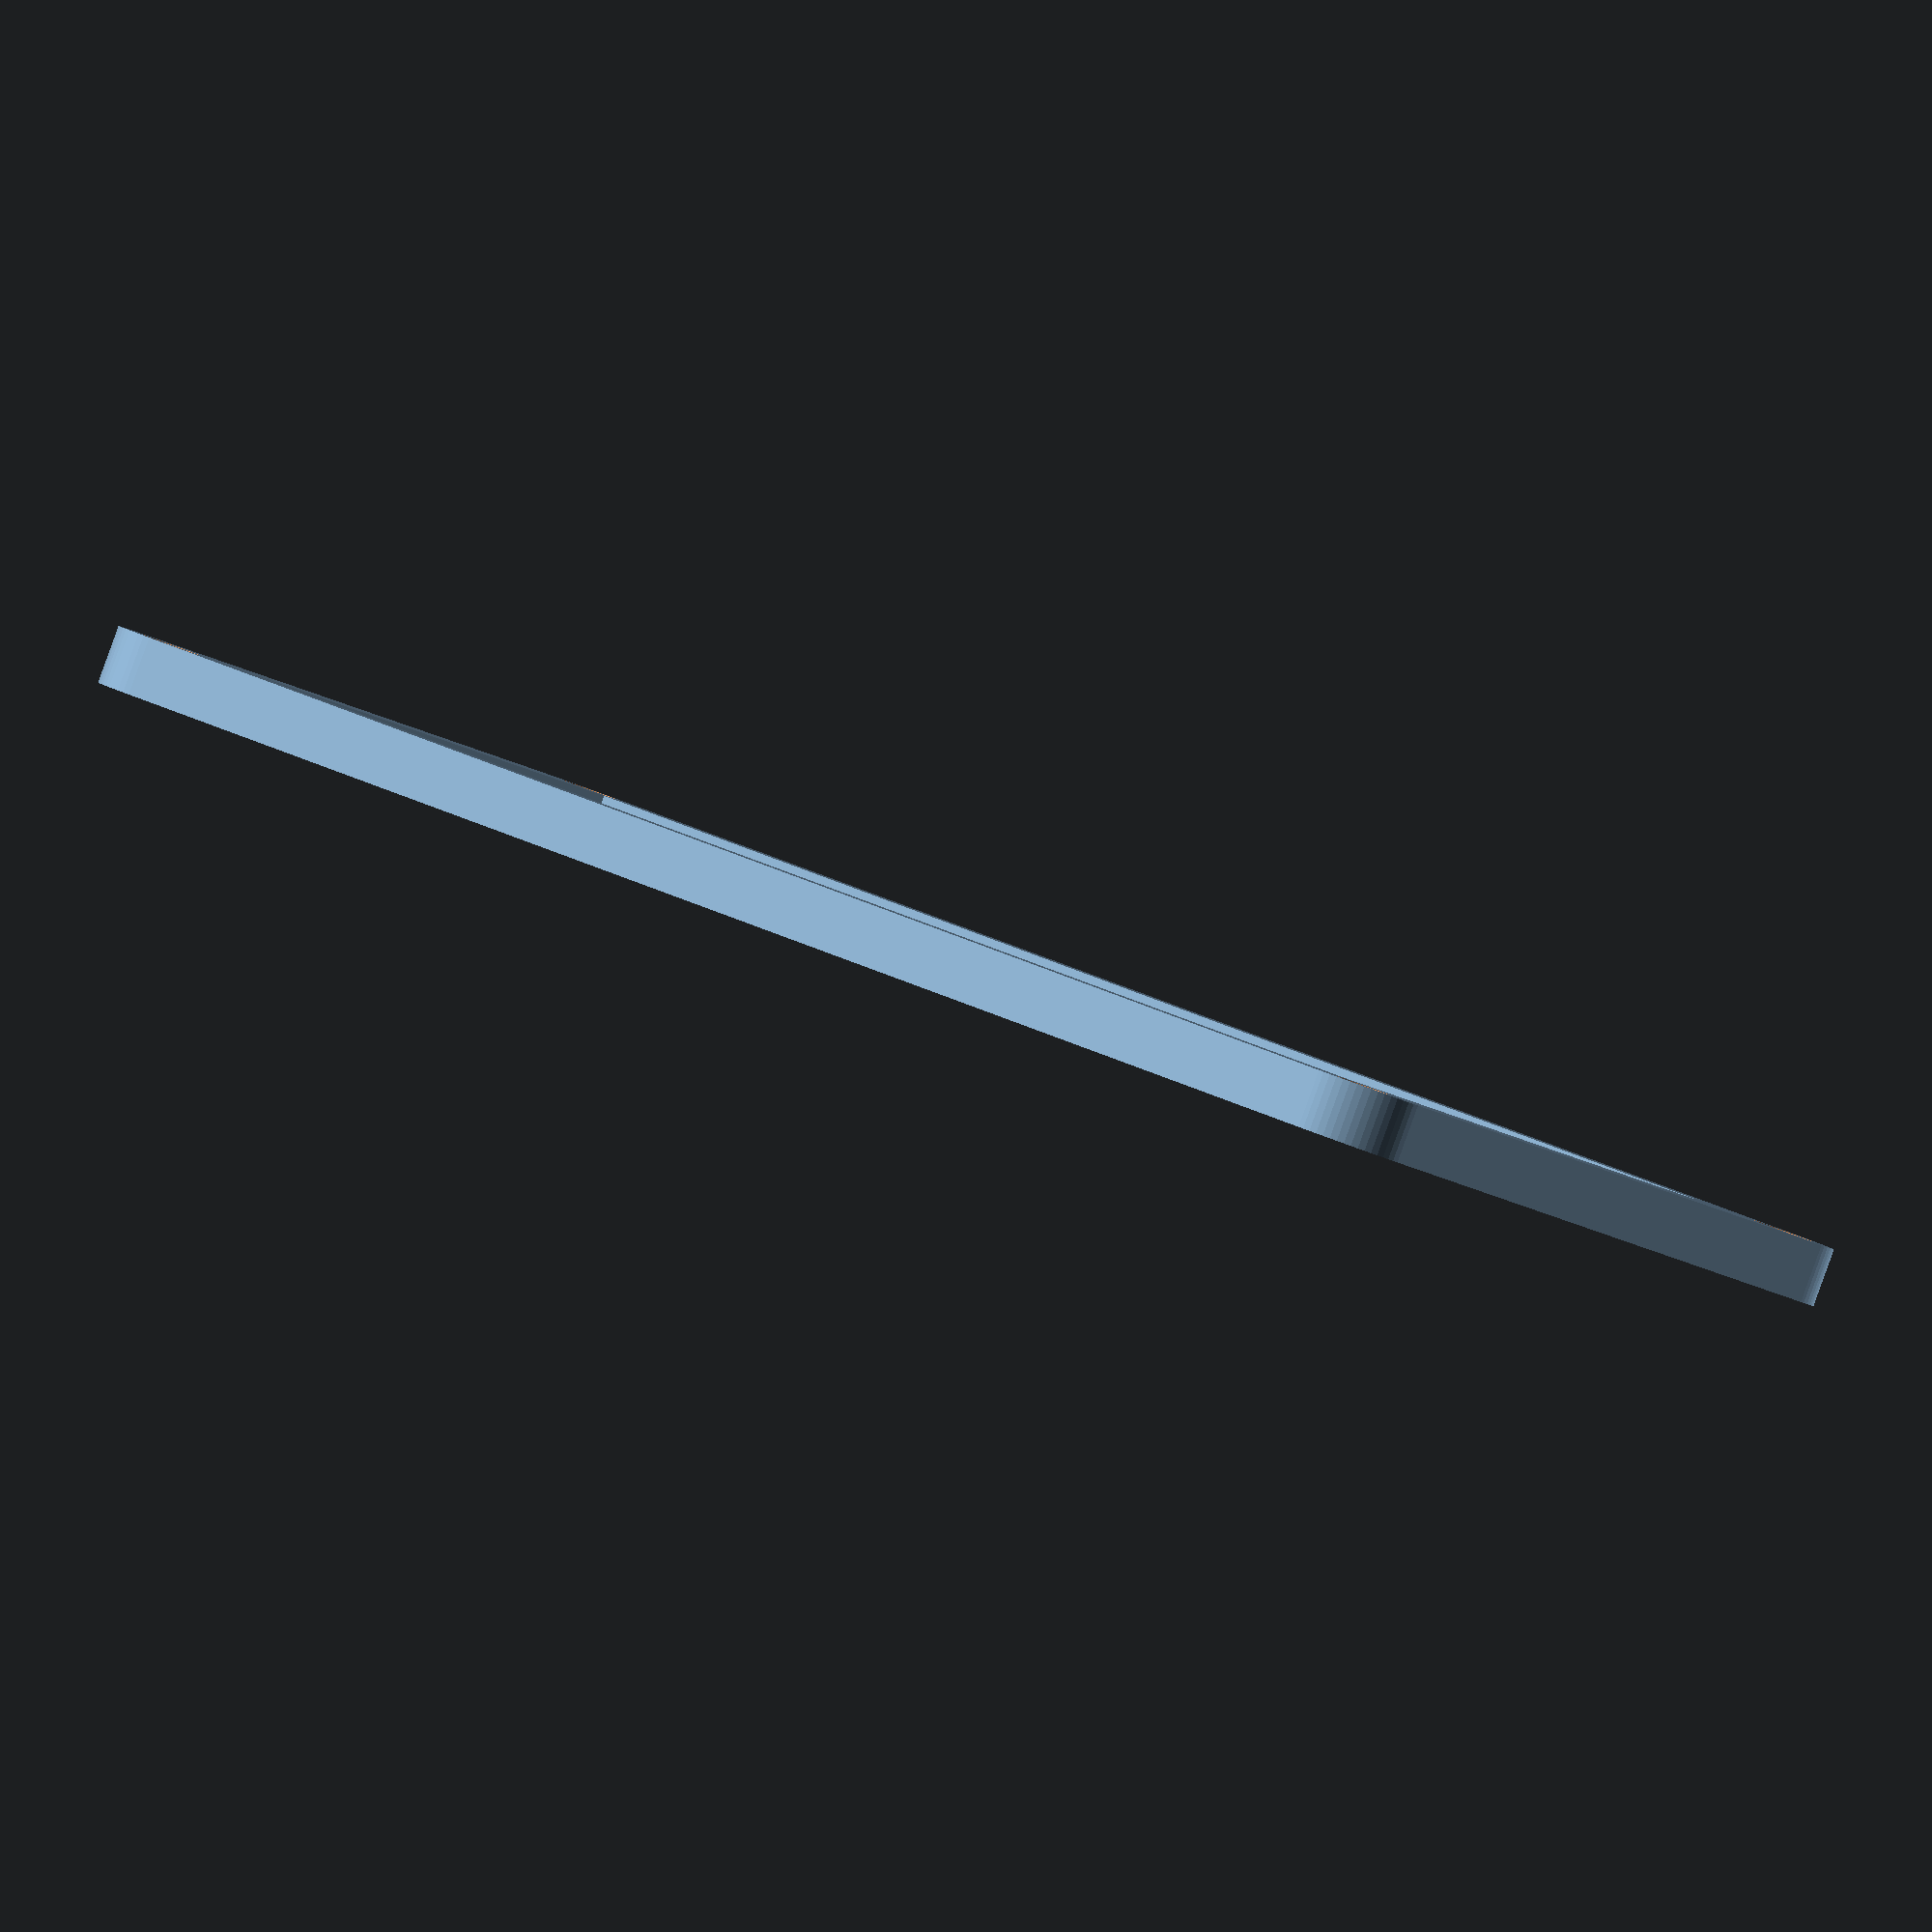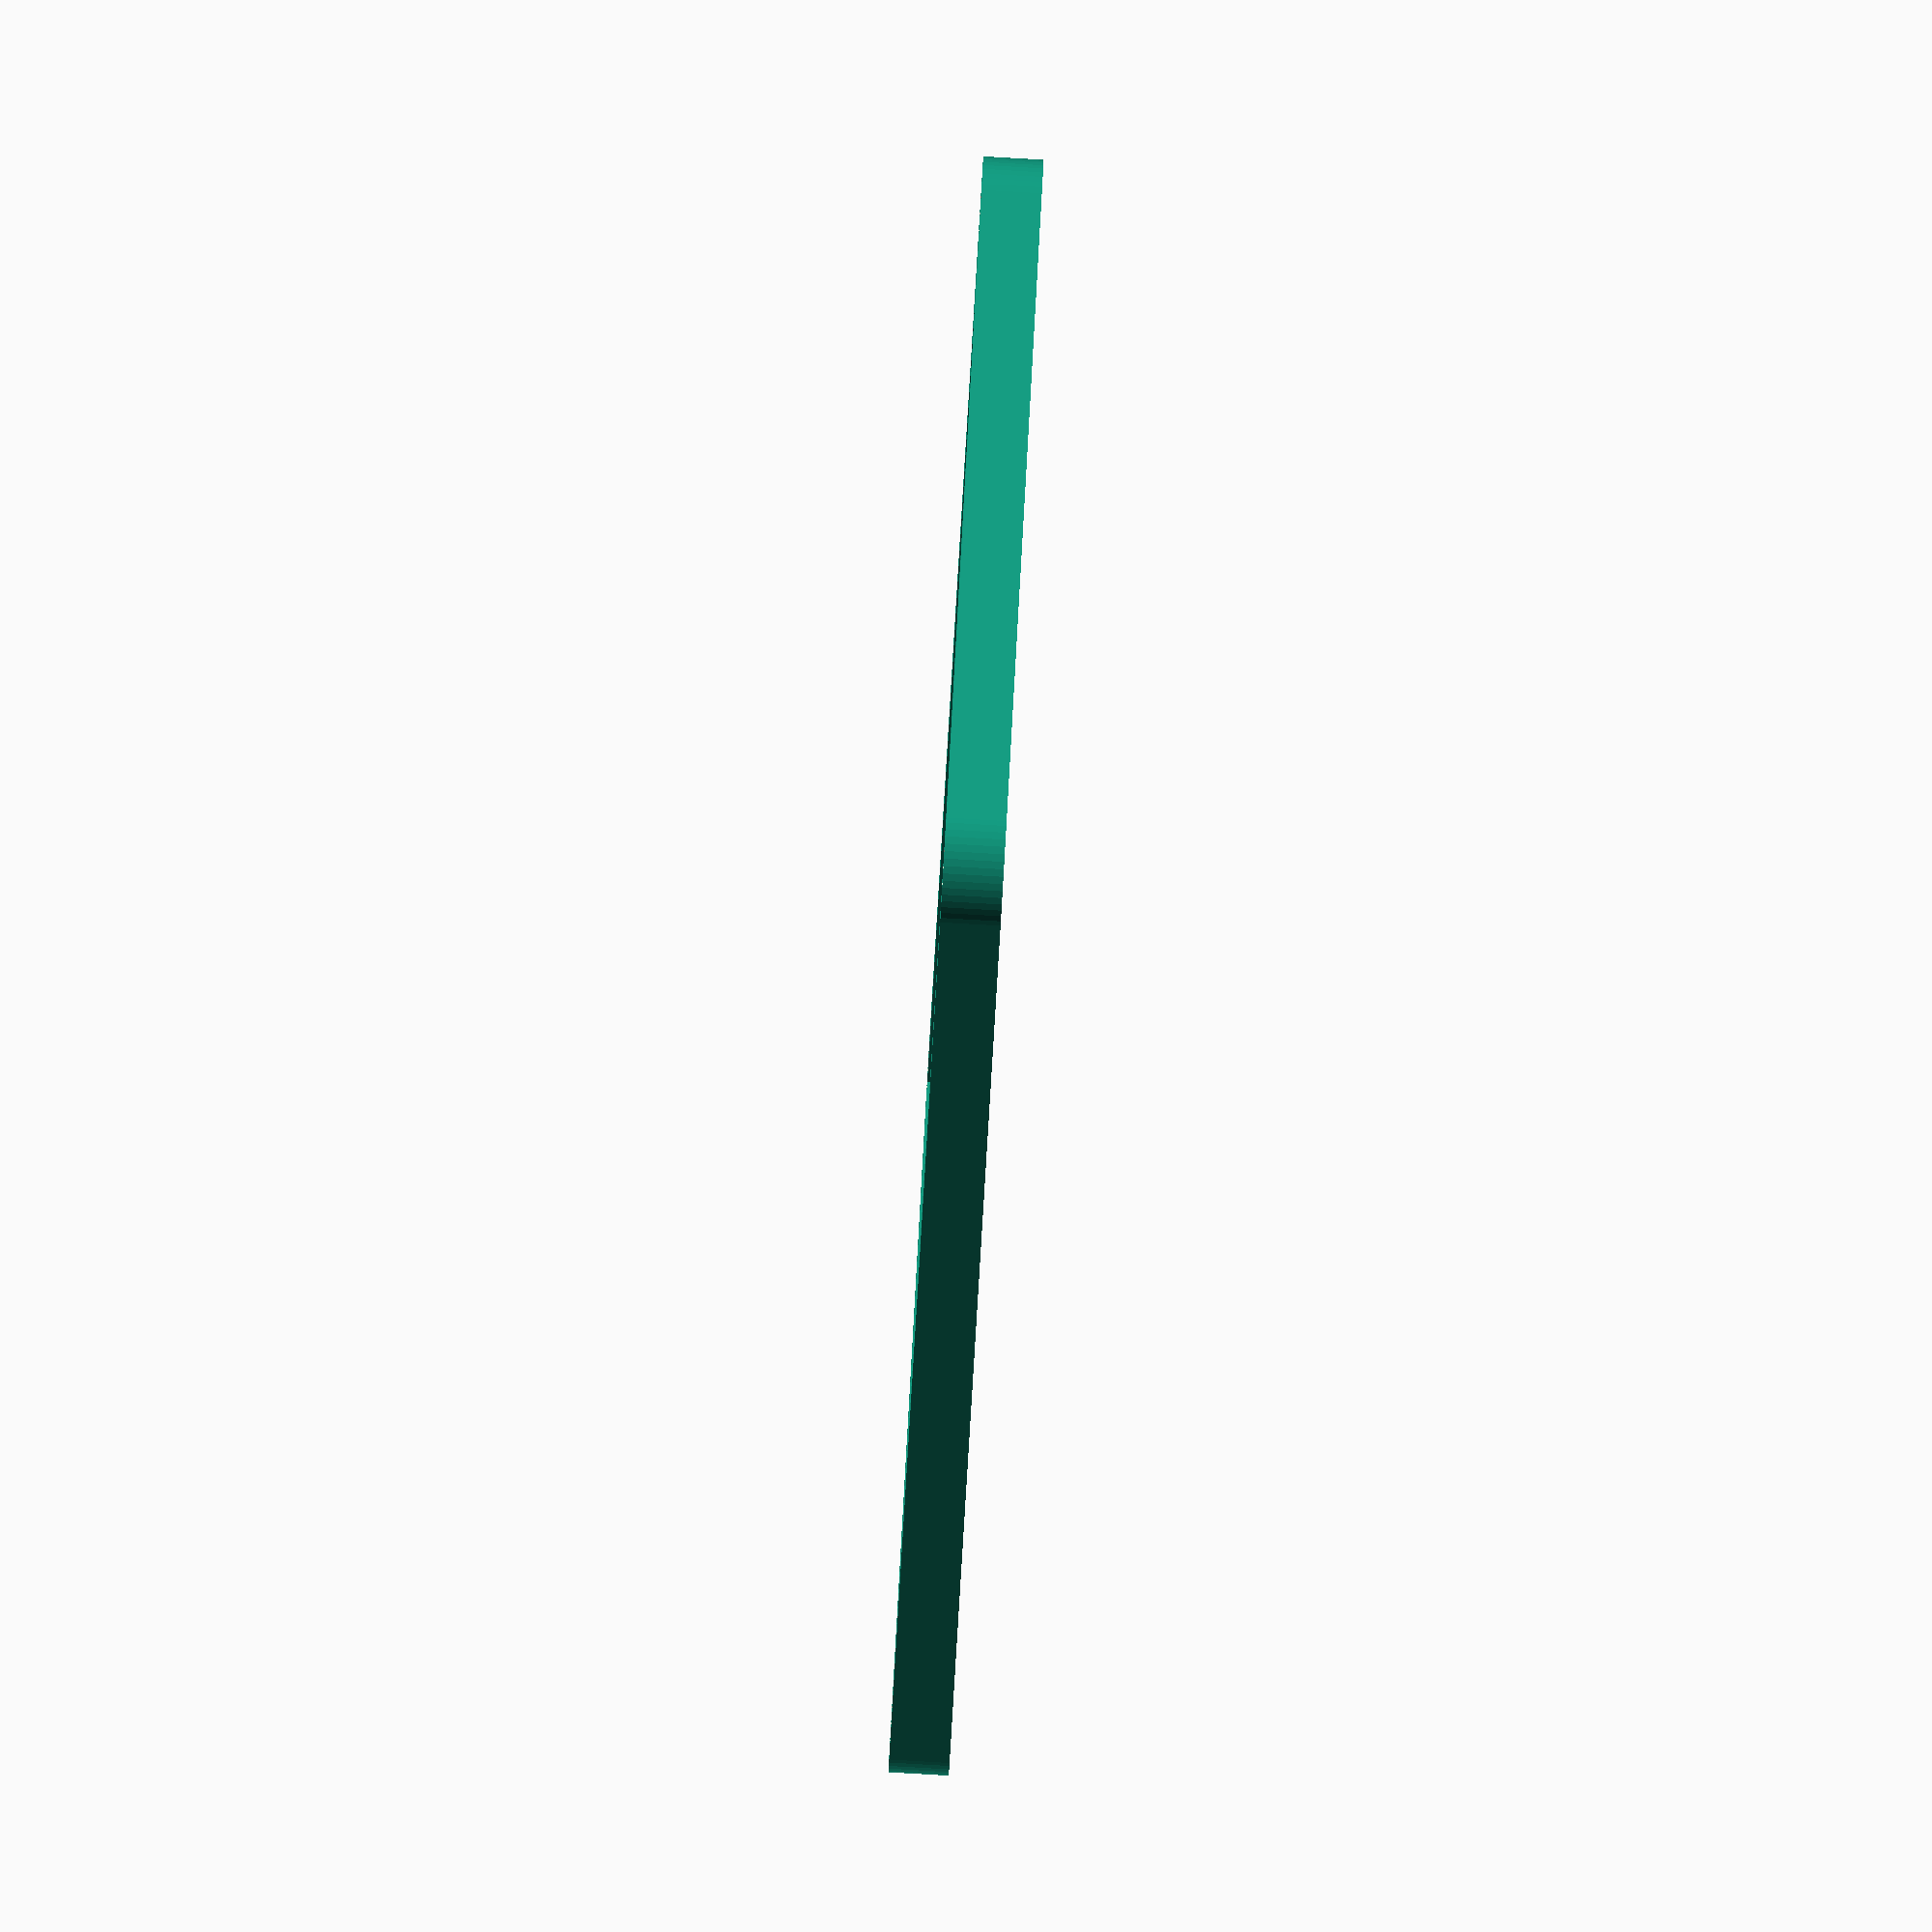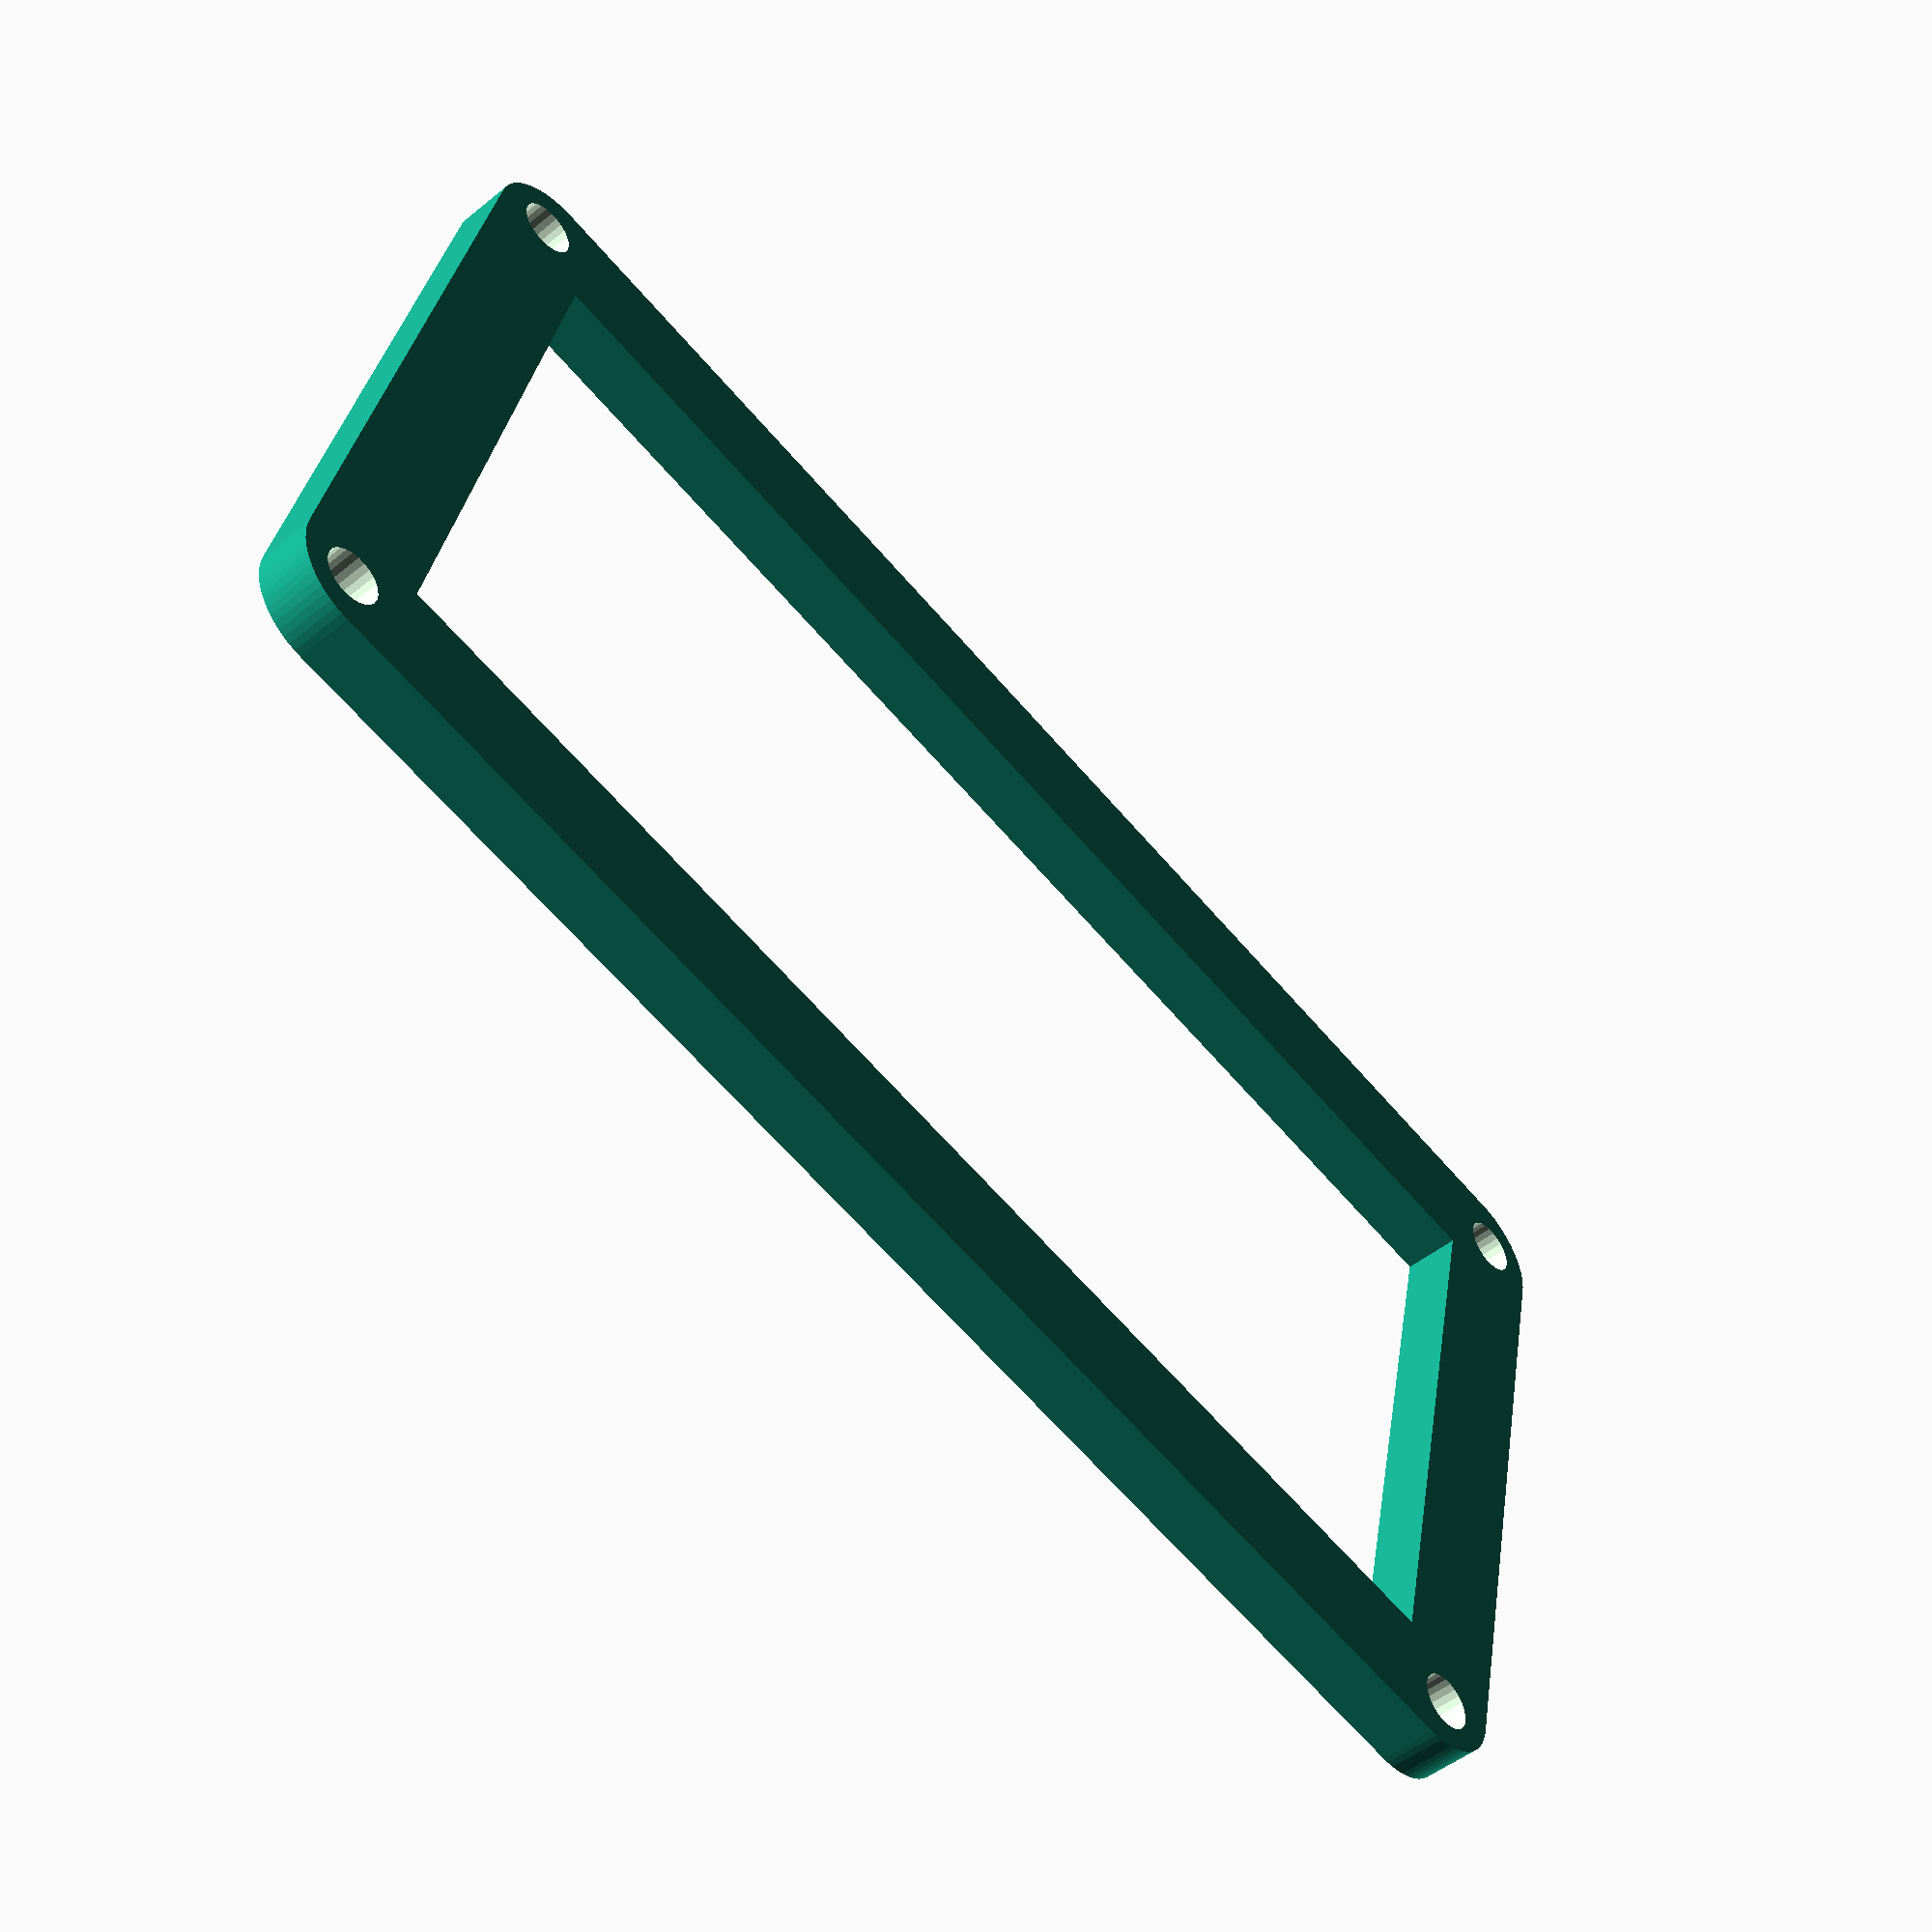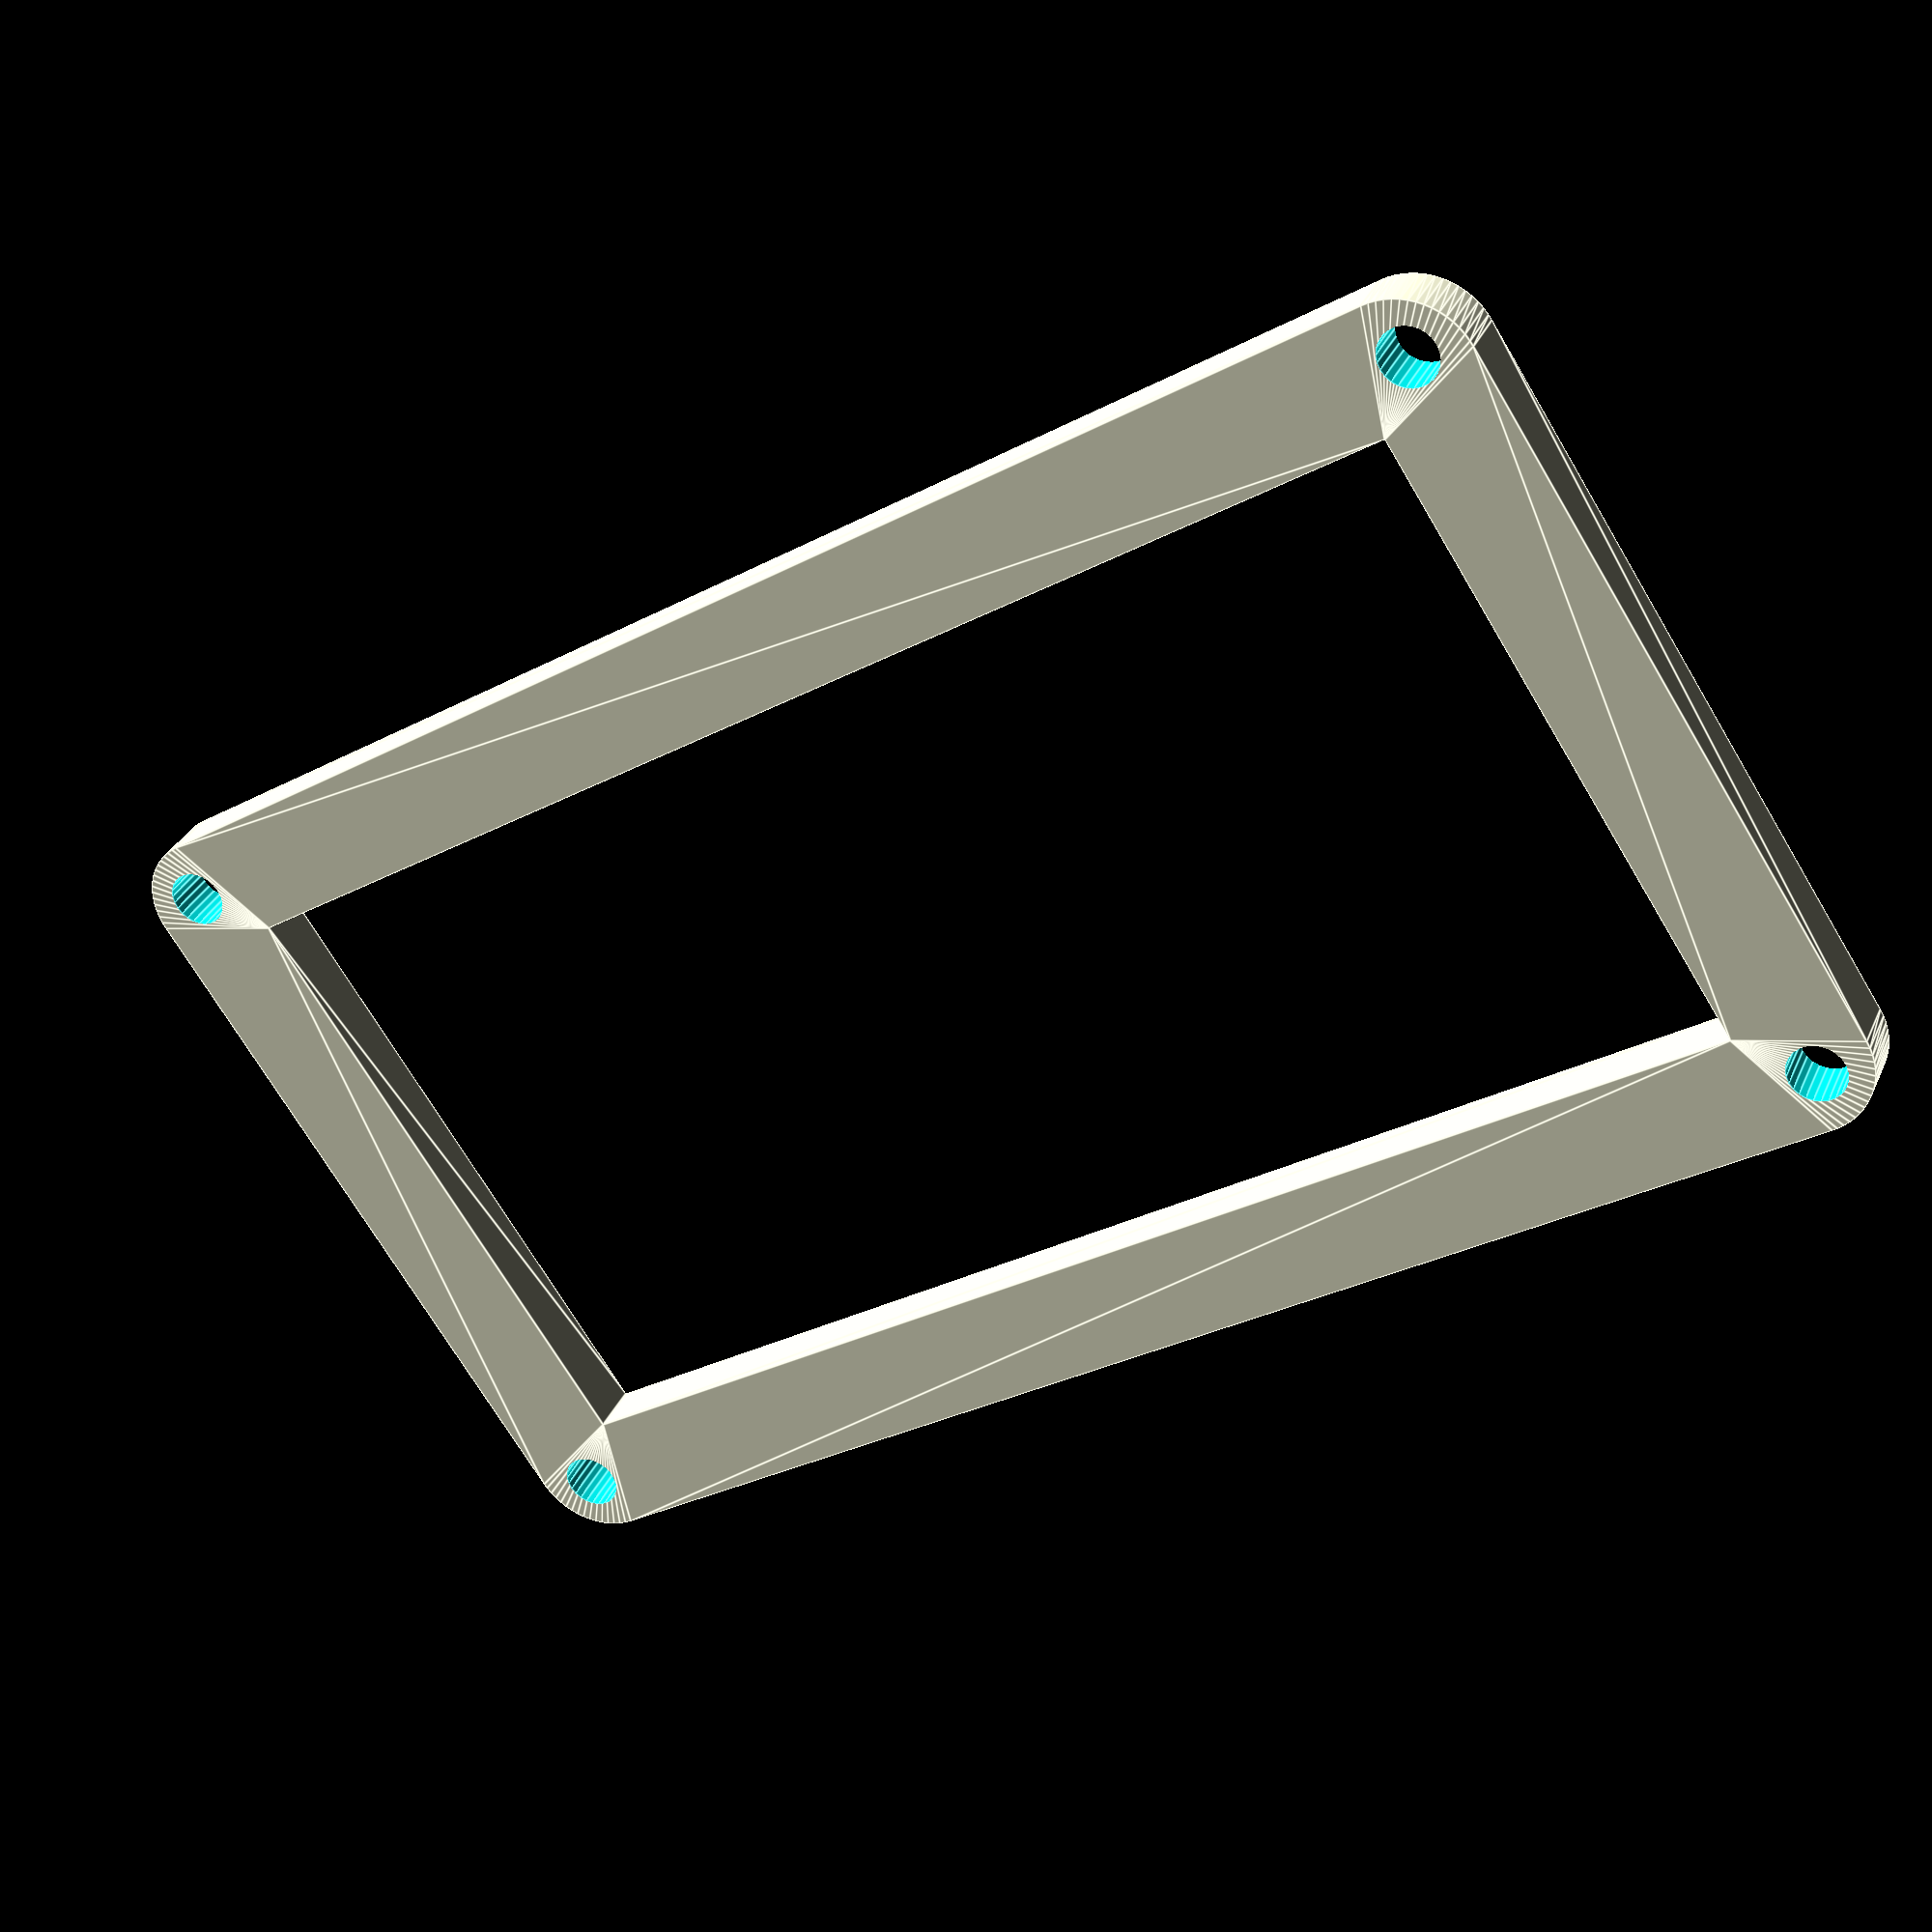
<openscad>
$fa=1/1;
$fs=1/2;
bissl=1/100;
polarizer_x=100;
polarizer_y=50;
inner_offset=3;
outer_offset=1;
lip_width=4;
hor_wall=4;
d=4;
x=polarizer_x+lip_width;
y=polarizer_y+lip_width;
module contact_line() {
  roof(method="voronoi", convexity=3) difference() {
    offset(r=lip_width) square([x-lip_width,y-lip_width],center=true);
    square([x-lip_width,y-lip_width],center=true);
  }
}
module layer(thickness,upper_feature,lower_feature) {
  difference() {
    union() {
      linear_extrude(height=thickness,convexity=2) difference() {
        offset(r=lip_width+outer_offset)square([x-lip_width,y-lip_width],center=true);
        square([polarizer_x-2*inner_offset,polarizer_y-2*inner_offset],center=true);
      }   
    if(upper_feature)translate([0,0,thickness])contact_line();
    }
    if(lower_feature) translate([0,0,-bissl])contact_line();
    for (i=[-0.5,0.5]) for (j=[-0.5,0.5]) 
      translate([i*(polarizer_x+lip_width+outer_offset-inner_offset),j*(polarizer_y+lip_width+outer_offset-inner_offset),-bissl])
        cylinder(d=d,h=thickness+lip_width/2+2*bissl);
  }
}
  layer(hor_wall,true,true);
</openscad>
<views>
elev=89.4 azim=325.4 roll=160.1 proj=o view=solid
elev=267.8 azim=54.1 roll=93.3 proj=o view=wireframe
elev=229.1 azim=347.5 roll=47.9 proj=p view=wireframe
elev=328.0 azim=213.1 roll=201.0 proj=p view=edges
</views>
